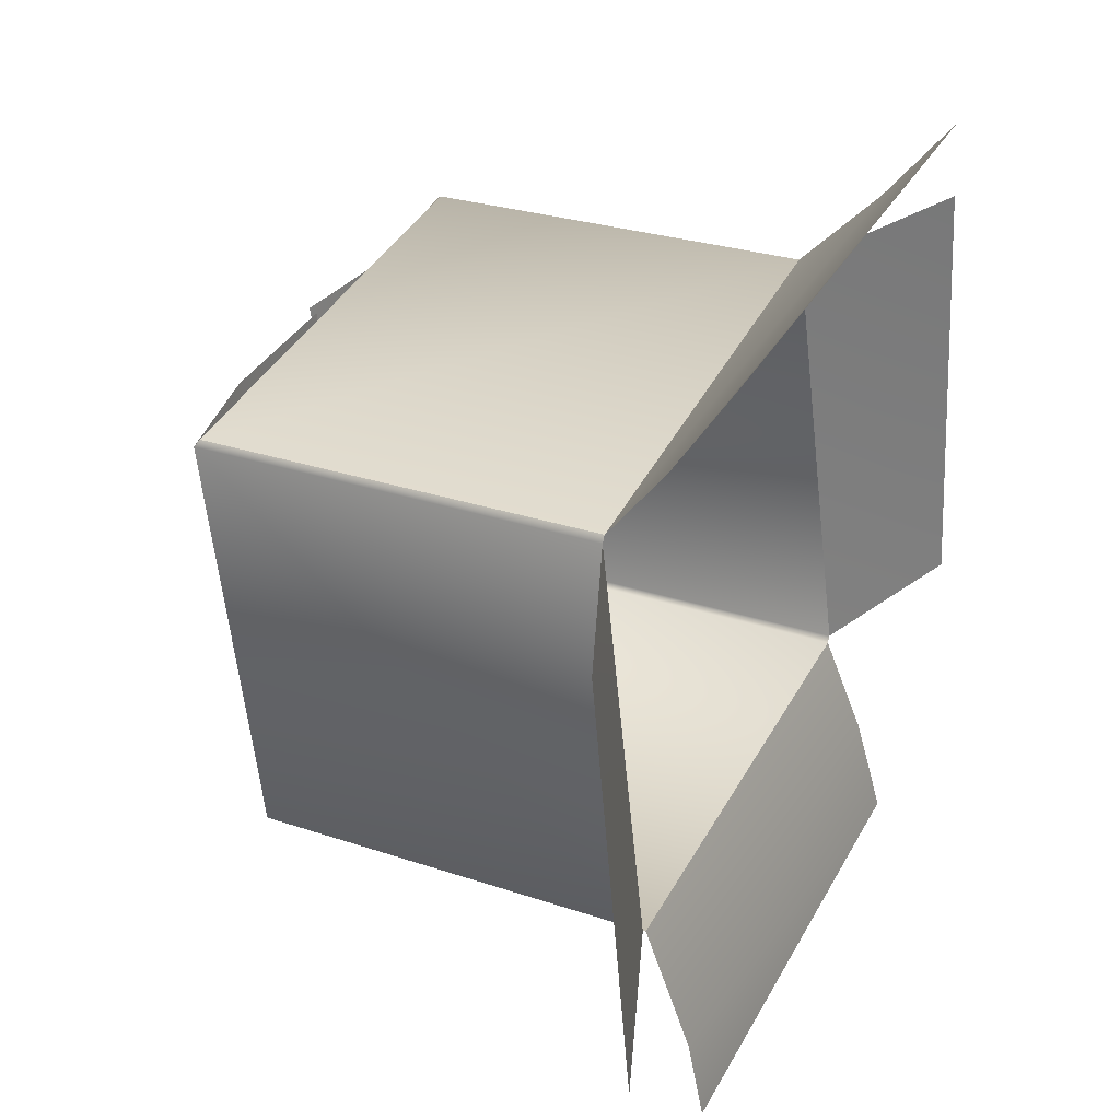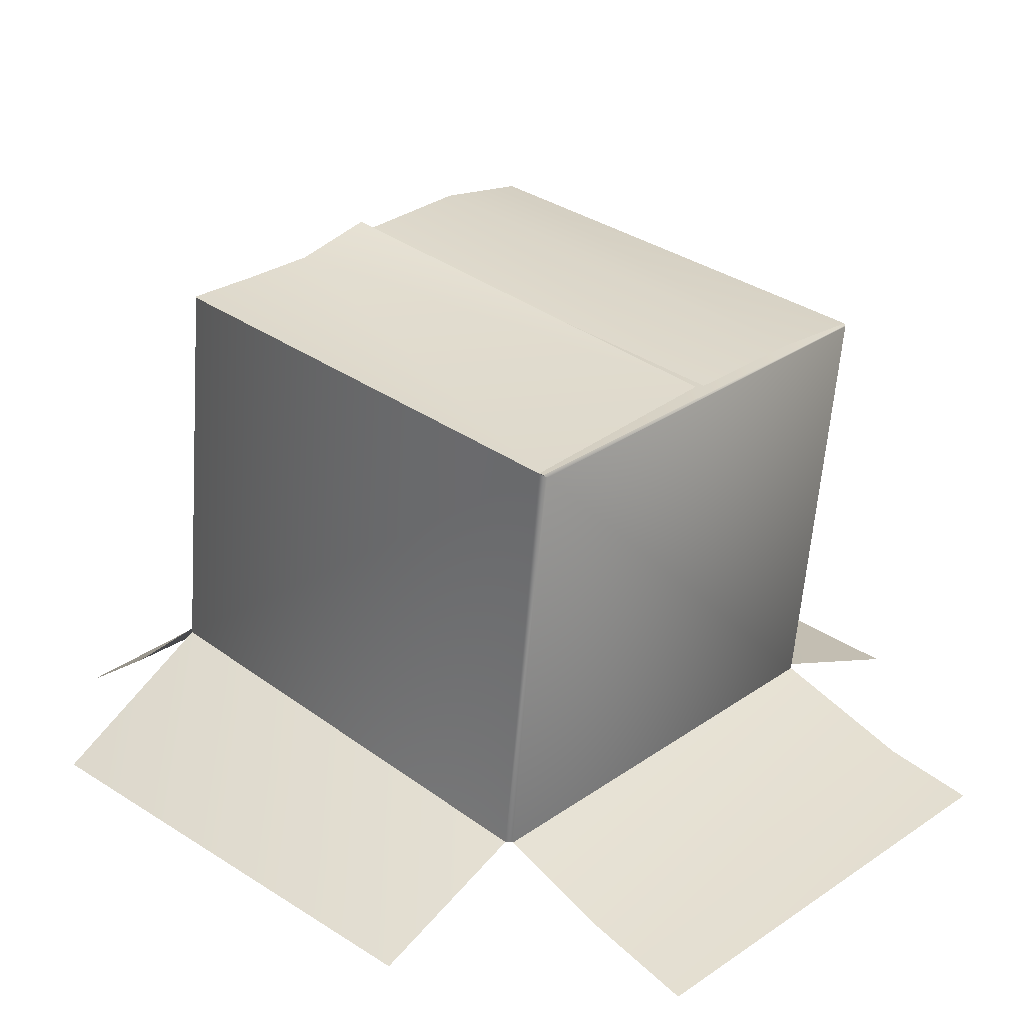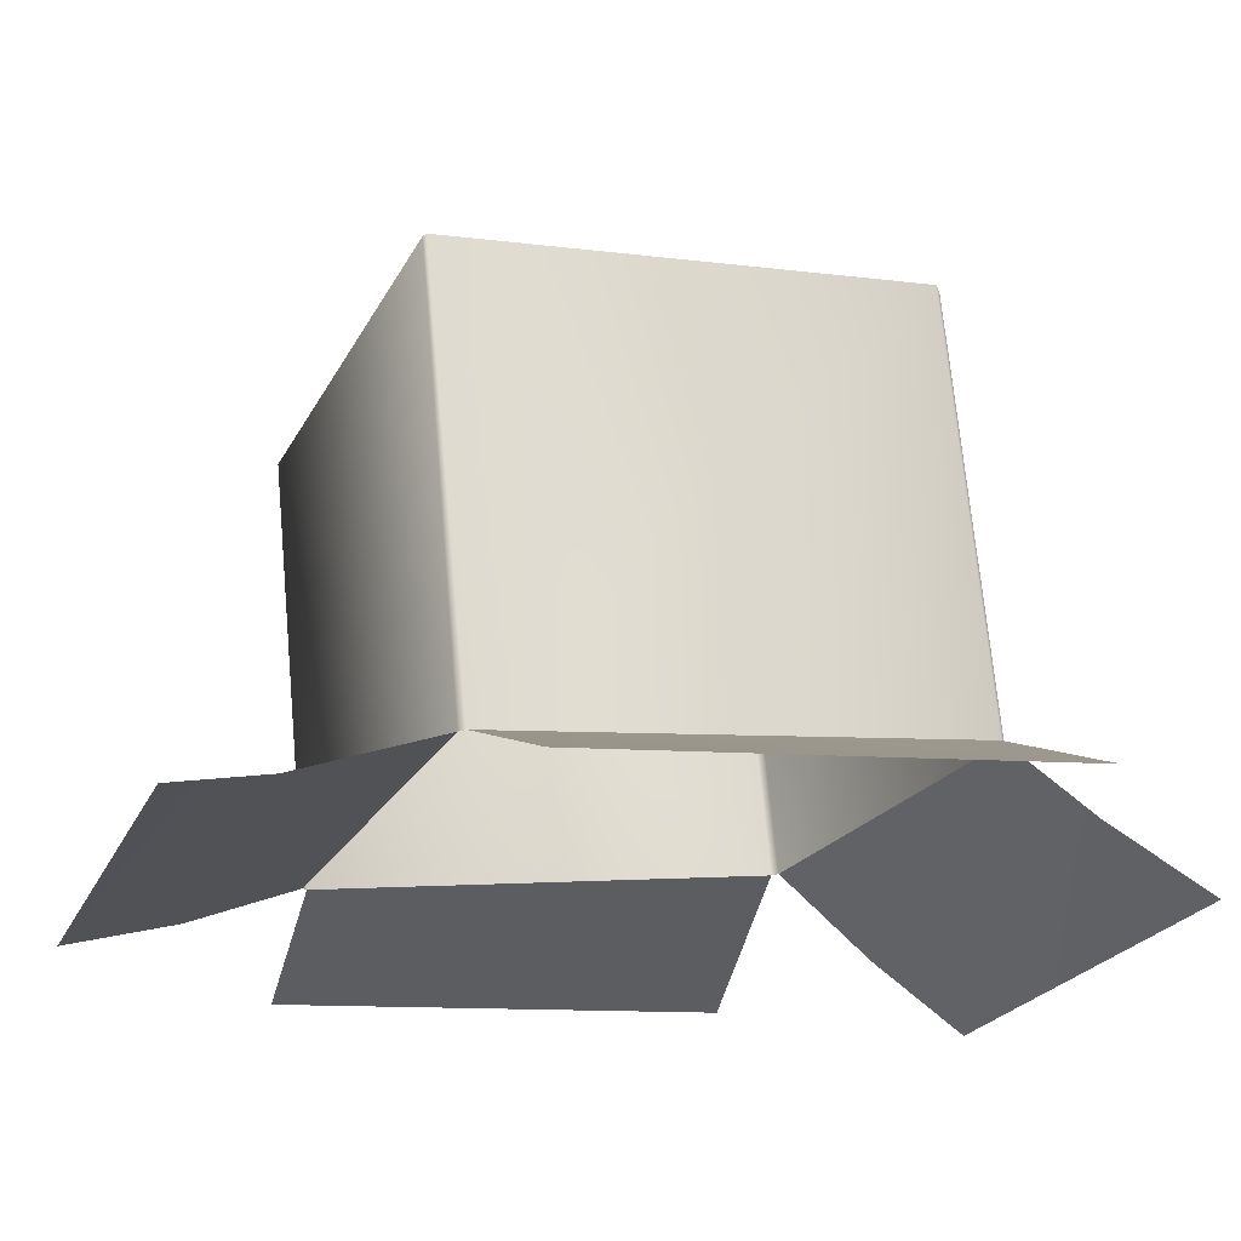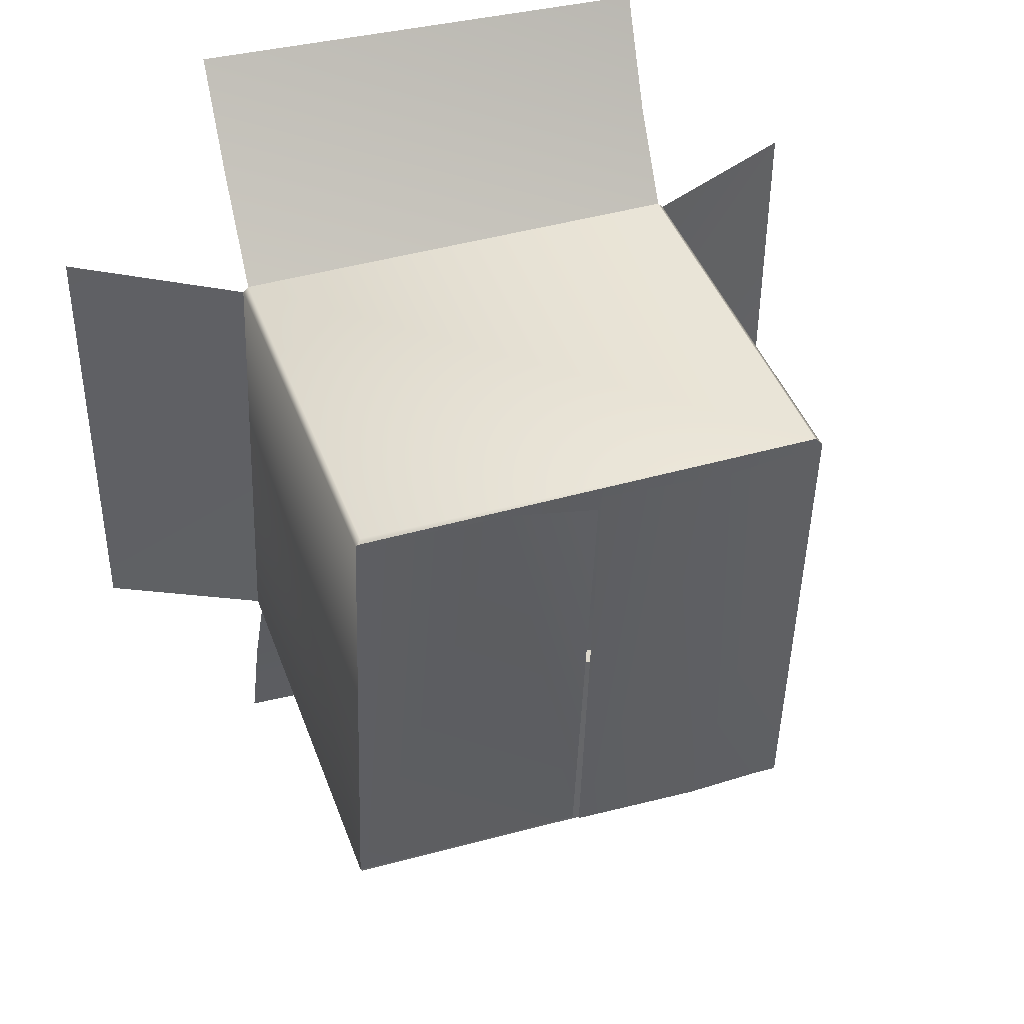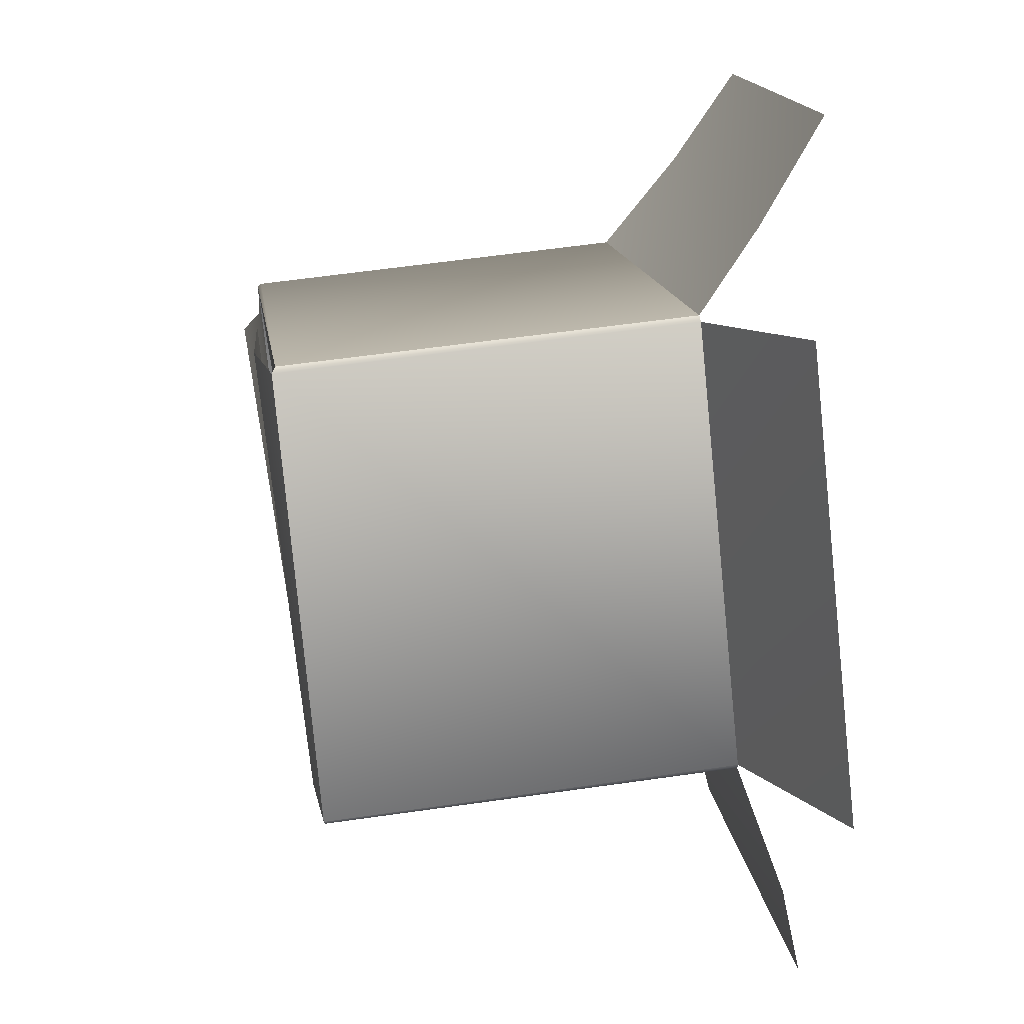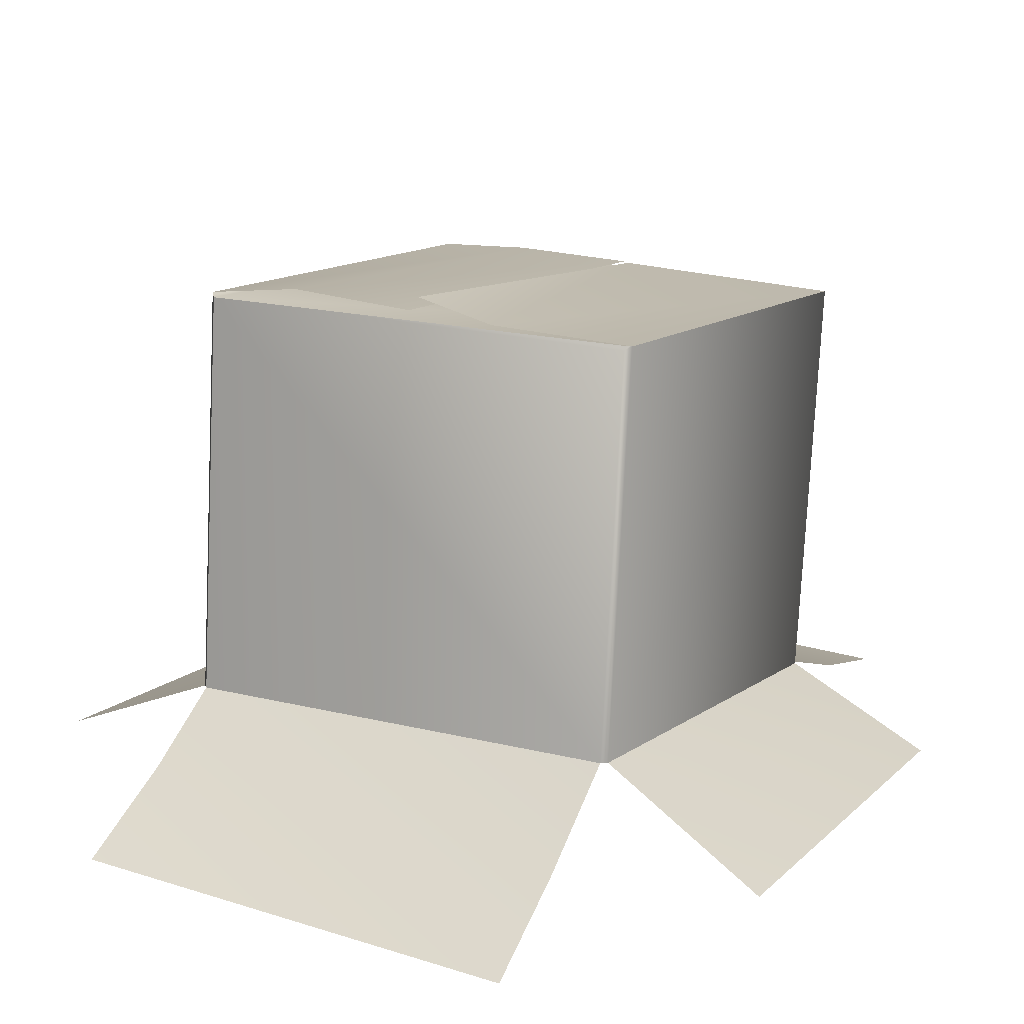
<metadata>
{"format":"obj","ext":"obj","renderer":"f3d","projection":"perspective","resolution":1024,"background":"white","views":[{"elev":39.9,"azim":-63.0,"up":"+Z"},{"elev":27.0,"azim":132.1,"up":"+Y"},{"elev":-21.8,"azim":-110.5,"up":"+Y"},{"elev":36.9,"azim":160.7,"up":"+Z"},{"elev":15.4,"azim":-96.7,"up":"+Z"},{"elev":18.9,"azim":29.6,"up":"+Y"}]}
</metadata>
<code>
o Cube
v -0.5 0.00303 -1.002
v 0.5 0.005773 -0.9739
v -0.5 0.01064 0.8819
v 0.4878 -0.007382 0.8765
v -0.8511 0.101 0.4917
v -0.8844 -0.002957 -0.5021
v 0.8528 0.09265 0.4827
v 0.8296 0.01818 -0.4874
v -0.007493 1.152 0.3801
v -0.01059 1.058 -0.5909
v 0.01059 1.18 0.3727
v 0.004393 1.058 -0.5816
v -0.4858 1.077 -0.07982
v -0.4858 1.069 -0.1288
v 0.4858 1.078 -0.07988
v 0.4858 1.069 -0.112
v -0.4884 0.256 0.4764
v -0.5 0.2543 0.4649
v -0.5 1.13 0.3781
v -0.4997 1.13 0.3782
v -0.5 0.1527 -0.5067
v -0.4884 0.1516 -0.5182
v -0.5 1.046 -0.5951
v -0.4997 1.045 -0.5951
v 0.5036 0.2943 0.4622
v 0.492 0.2954 0.4738
v 0.4998 1.142 0.3769
v 0.4884 0.1602 -0.5191
v 0.5 0.1619 -0.5076
v 0.5 1.046 -0.5951
v 0.4997 1.045 -0.5951
v -0.4884 1.123 0.3905
v -0.4965 1.044 -0.5998
v -0.4942 1.042 -0.6021
v 0.4956 1.142 0.3812
v 0.4884 1.135 0.3893
v 0.4884 1.036 -0.6058
v 0.4955 1.044 -0.6025
v -0.4942 0.04317 -0.8112
v 0.4942 0.06925 -0.7465
v -0.4909 0.1367 0.6569
v 0.4899 0.1307 0.6751
v 0.1843 1.144 0.3748
v -0.2849 1.162 0.379
v -0.2863 1.06 -0.5933
f 15 13 32
f 39 2 1
f 12 11 43
f 41 4 42
f 14 16 38
f 44 10 45
f 30 25 29
f 19 21 18
f 33 23 24
f 25 8 29
f 26 32 17
f 34 21 23
f 36 25 27
f 19 32 20
f 22 37 28
f 30 38 31
f 29 28 37
f 21 5 18
f 35 32 36
f 33 37 34
f 32 18 17
f 22 40 39
f 17 42 26
f 30 43 27
f 19 45 23
f 13 20 32
f 32 35 15
f 35 27 15
f 39 40 2
f 41 3 4
f 16 31 38
f 38 33 14
f 33 24 14
f 44 9 10
f 30 27 25
f 19 23 21
f 25 7 8
f 26 36 32
f 23 33 34
f 34 22 21
f 27 35 36
f 36 26 25
f 22 34 37
f 38 30 37
f 30 29 37
f 21 6 5
f 33 38 37
f 32 19 18
f 22 28 40
f 17 41 42
f 30 12 43
f 19 44 45

</code>
